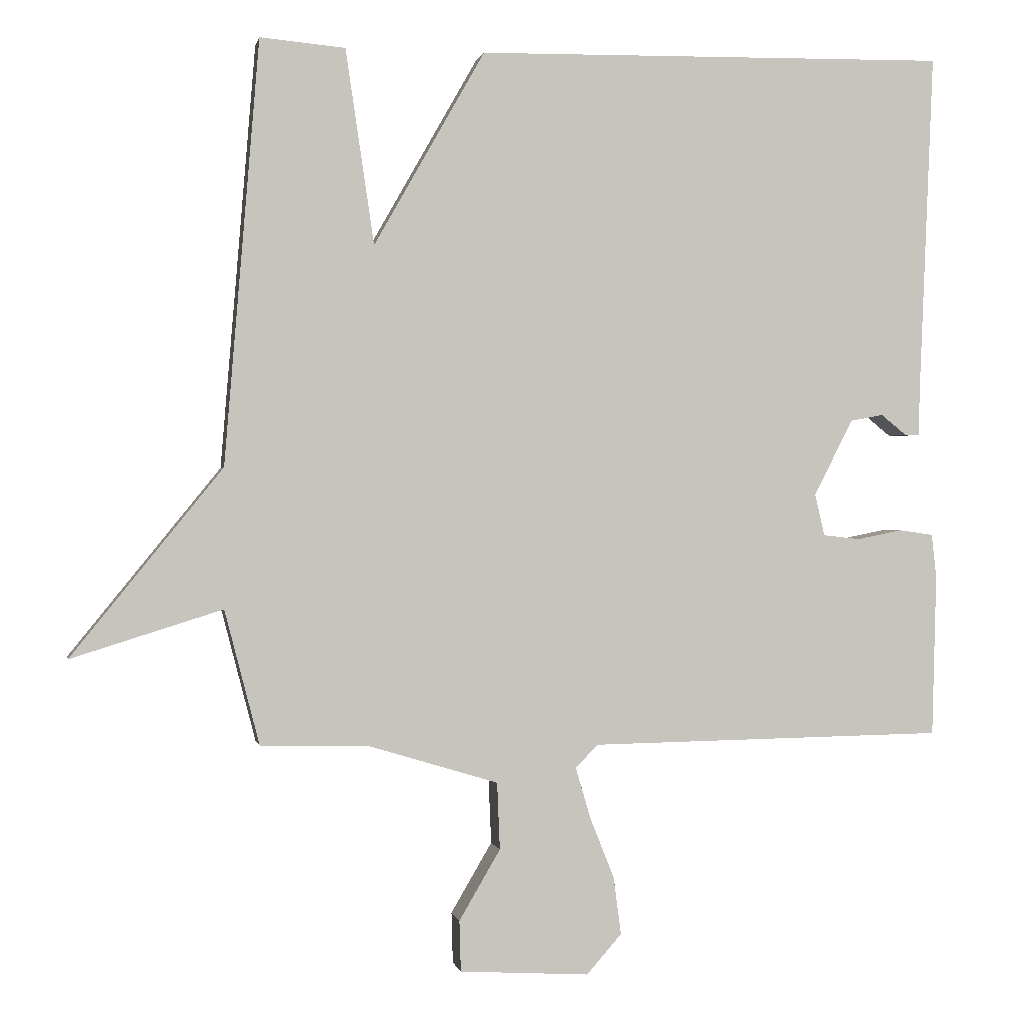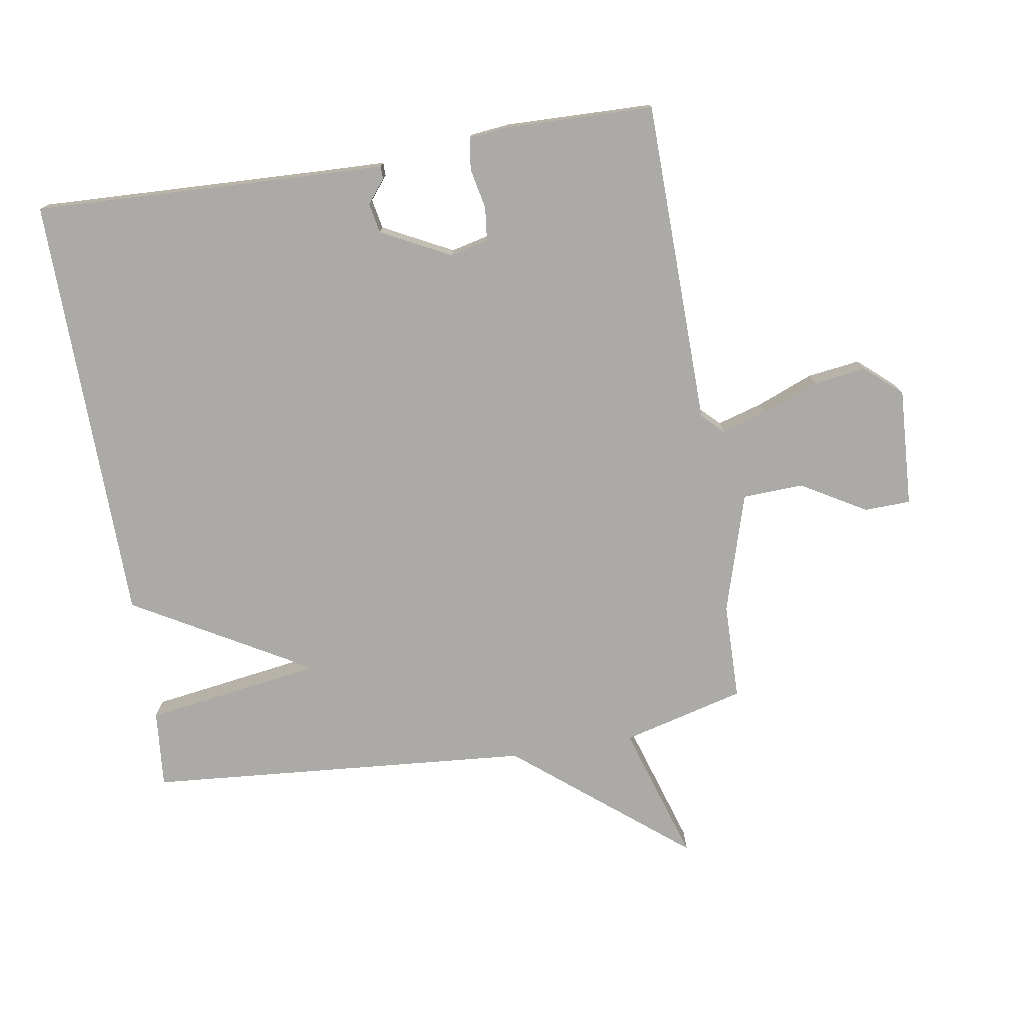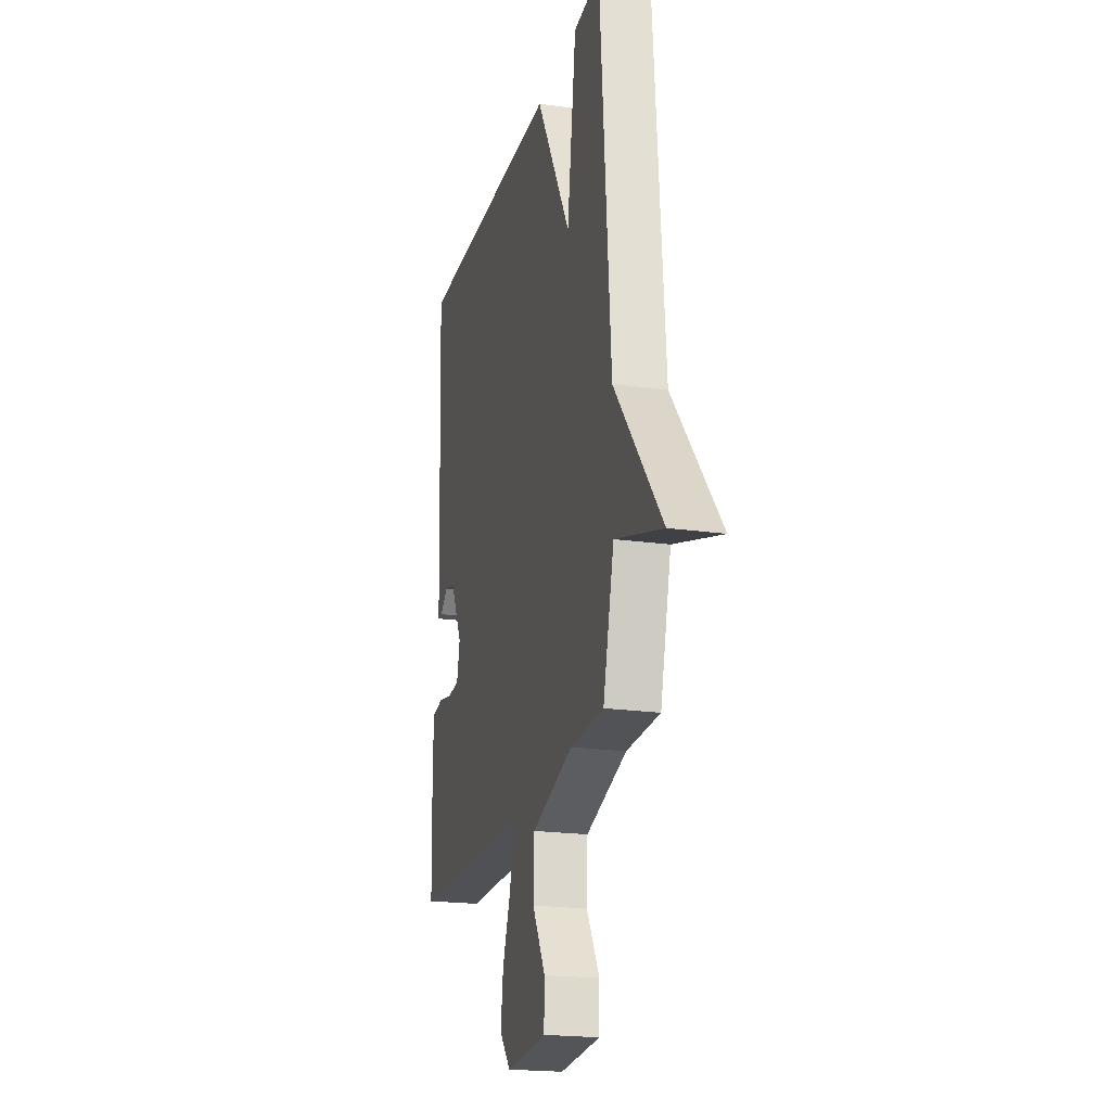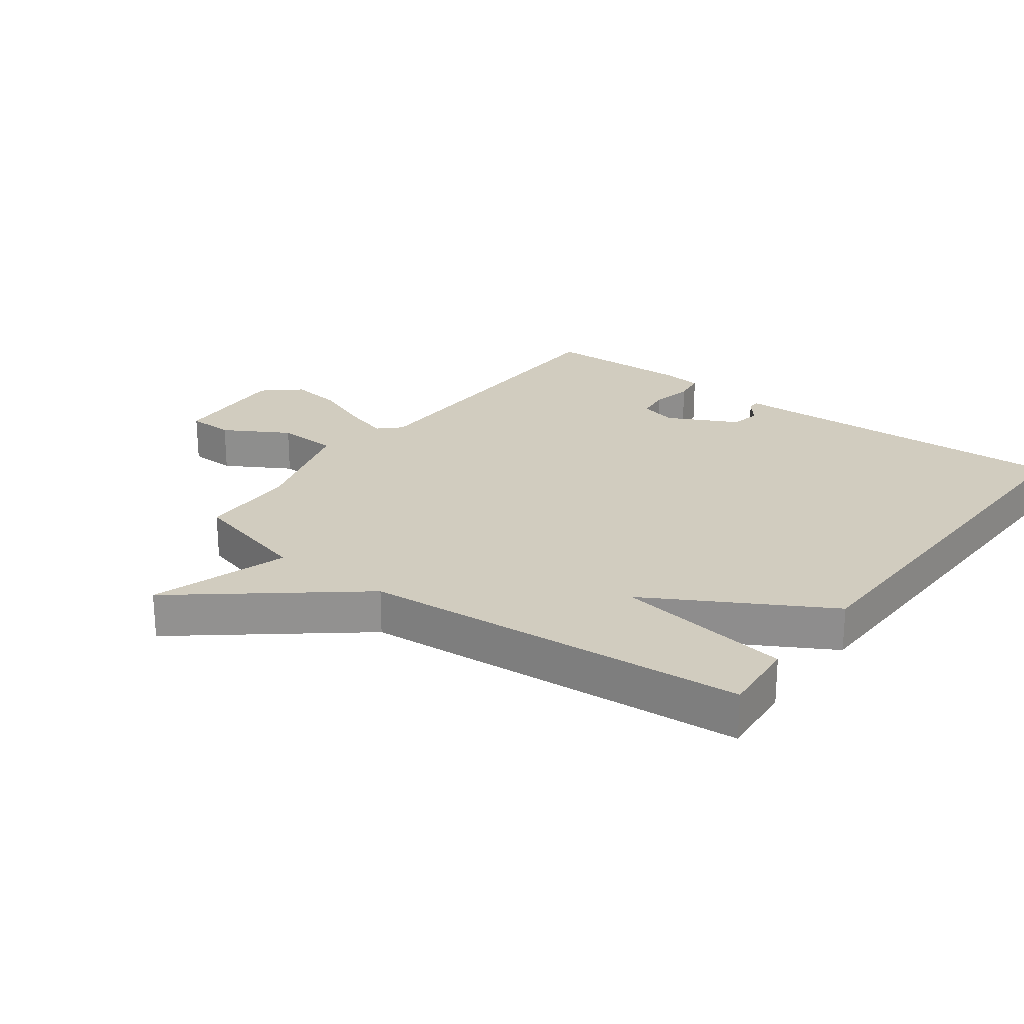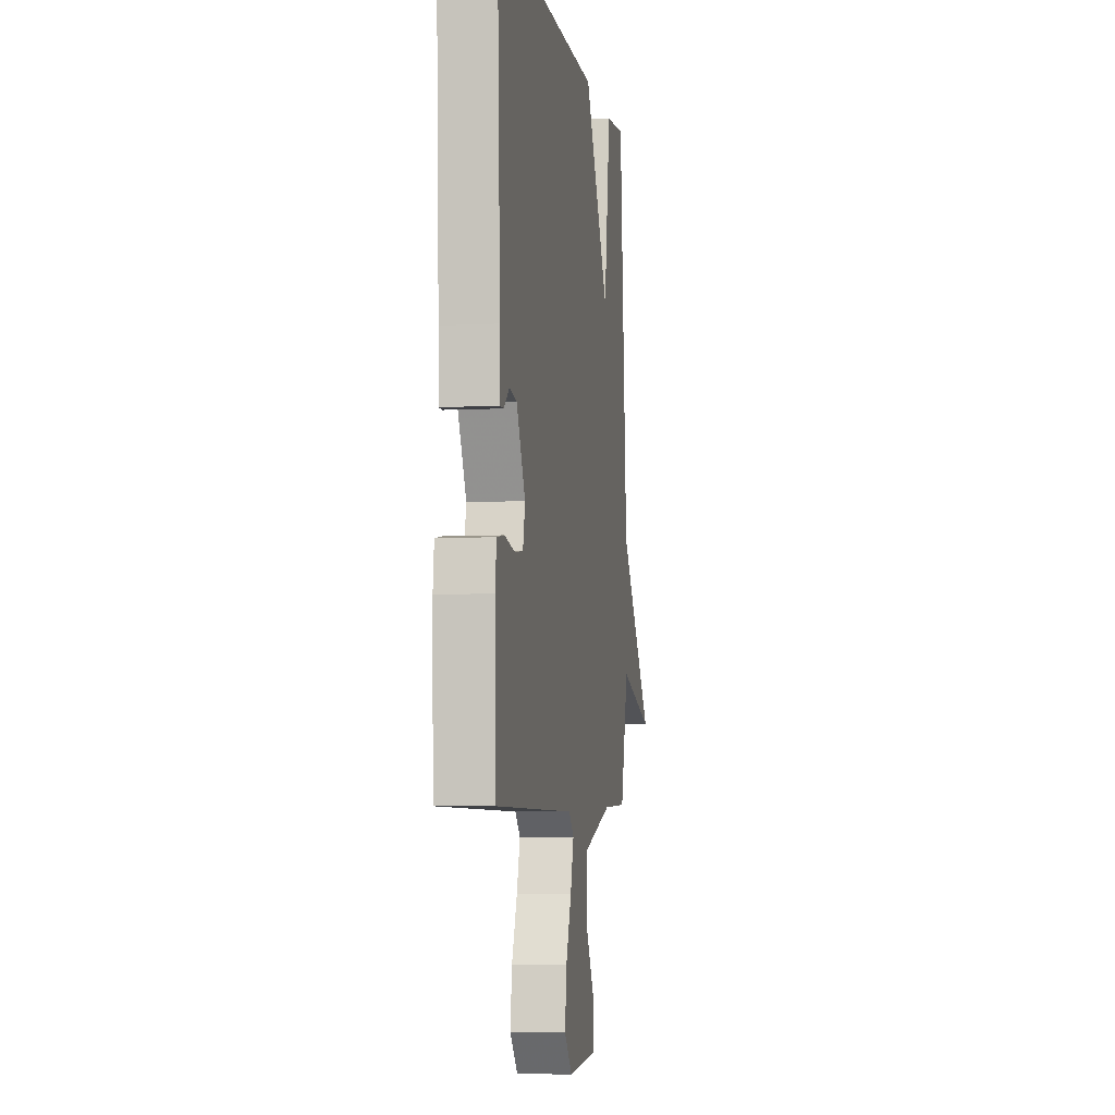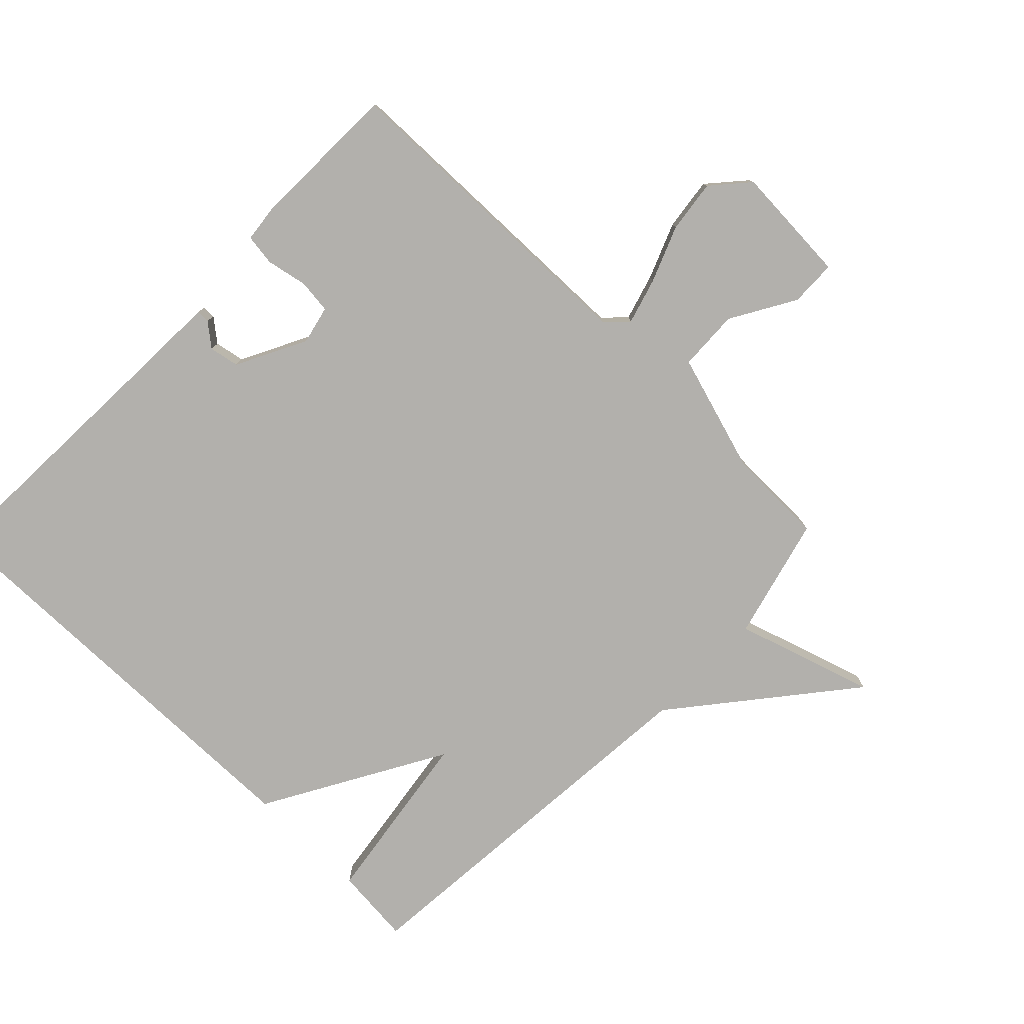
<metadata>
{"format":"obj","ext":"obj","renderer":"f3d","projection":"perspective","resolution":1024,"background":"white","views":[{"elev":0.3,"azim":-10.8,"up":"+Z"},{"elev":-76.1,"azim":99.3,"up":"+Y"},{"elev":-20.7,"azim":-104.1,"up":"+Z"},{"elev":24.1,"azim":-53.2,"up":"+Y"},{"elev":-5.2,"azim":99.3,"up":"+Z"},{"elev":-78.7,"azim":135.8,"up":"+Y"}]}
</metadata>
<code>
v 0.5 0.07 -0.5
v -0.011 0.07 -0.508
v -0.043 0.07 -0.541
v -0.022 0.07 -0.613
v 0.013 0.07 -0.701
v 0.024 0.07 -0.784
v -0.026 0.07 -0.841
v -0.212 0.07 -0.83
v -0.214 0.07 -0.757
v -0.155 0.07 -0.656
v -0.159 0.07 -0.56
v -0.347 0.07 -0.503
v -0.5 0.07 -0.5
v -0.55 0.07 -0.307
v -0.767 0.07 -0.375
v -0.55 0.07 -0.107
v -0.5 0.07 0.5
v -0.378 0.07 0.489
v -0.337 0.07 0.21
v -0.178 0.07 0.489
v 0.5 0.07 0.5
v 0.481 0.07 0.036
v 0.478 0.07 -0.056
v 0.457 0.07 -0.056
v 0.421 0.07 -0.027
v 0.374 0.07 -0.036
v 0.318 0.07 -0.145
v 0.332 0.07 -0.205
v 0.385 0.07 -0.211
v 0.45 0.07 -0.198
v 0.499 0.07 -0.205
v 0.506 0.07 -0.268
v 0.5 0 -0.5
v -0.011 0 -0.508
v -0.043 0 -0.541
v -0.022 0 -0.613
v 0.013 0 -0.701
v 0.024 0 -0.784
v -0.026 0 -0.841
v -0.212 0 -0.83
v -0.214 0 -0.757
v -0.155 0 -0.656
v -0.159 0 -0.56
v -0.347 0 -0.503
v -0.5 0 -0.5
v -0.55 0 -0.307
v -0.767 0 -0.375
v -0.55 0 -0.107
v -0.5 0 0.5
v -0.378 0 0.489
v -0.337 0 0.21
v -0.178 0 0.489
v 0.5 0 0.5
v 0.481 0 0.036
v 0.478 0 -0.056
v 0.457 0 -0.056
v 0.421 0 -0.027
v 0.374 0 -0.036
v 0.318 0 -0.145
v 0.332 0 -0.205
v 0.385 0 -0.211
v 0.45 0 -0.198
v 0.499 0 -0.205
v 0.506 0 -0.268
f 32 1 2
f 31 32 2
f 30 31 2
f 29 30 2
f 28 29 2
f 27 28 2
f 26 27 2 3
f 22 23 24 25
f 22 25 26
f 21 22 26
f 20 21 26
f 19 20 26
f 16 17 18 19
f 16 19 26 3
f 14 15 16
f 12 13 14 16
f 11 12 16 3
f 8 9 10
f 7 8 10
f 6 7 10
f 5 6 10
f 4 5 10
f 3 4 10 11
f 34 33 64
f 34 64 63
f 34 63 62
f 34 62 61
f 34 61 60
f 34 60 59
f 35 34 59 58
f 57 56 55 54
f 58 57 54
f 58 54 53
f 58 53 52
f 58 52 51
f 51 50 49 48
f 35 58 51 48
f 48 47 46
f 48 46 45 44
f 35 48 44 43
f 42 41 40
f 42 40 39
f 42 39 38
f 42 38 37
f 42 37 36
f 43 42 36 35
f 1 33 34 2
f 2 34 35 3
f 3 35 36 4
f 4 36 37 5
f 5 37 38 6
f 6 38 39 7
f 7 39 40 8
f 8 40 41 9
f 9 41 42 10
f 10 42 43 11
f 11 43 44 12
f 12 44 45 13
f 13 45 46 14
f 14 46 47 15
f 15 47 48 16
f 16 48 49 17
f 17 49 50 18
f 18 50 51 19
f 19 51 52 20
f 20 52 53 21
f 21 53 54 22
f 22 54 55 23
f 23 55 56 24
f 24 56 57 25
f 25 57 58 26
f 26 58 59 27
f 27 59 60 28
f 28 60 61 29
f 29 61 62 30
f 30 62 63 31
f 31 63 64 32
f 32 64 33 1

</code>
